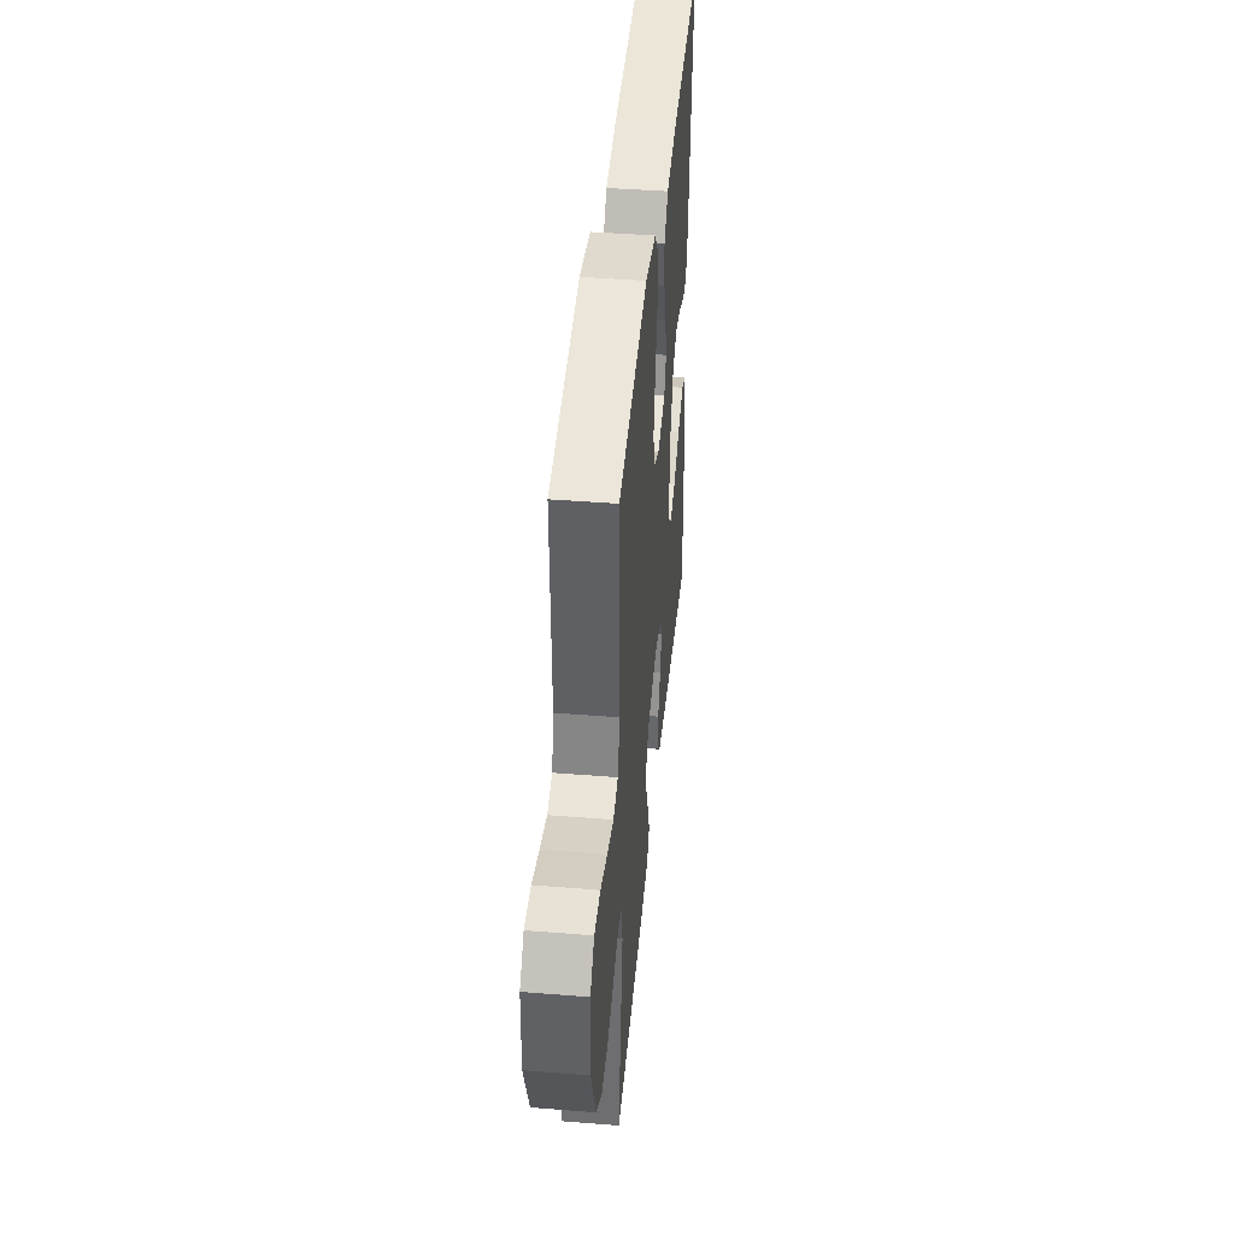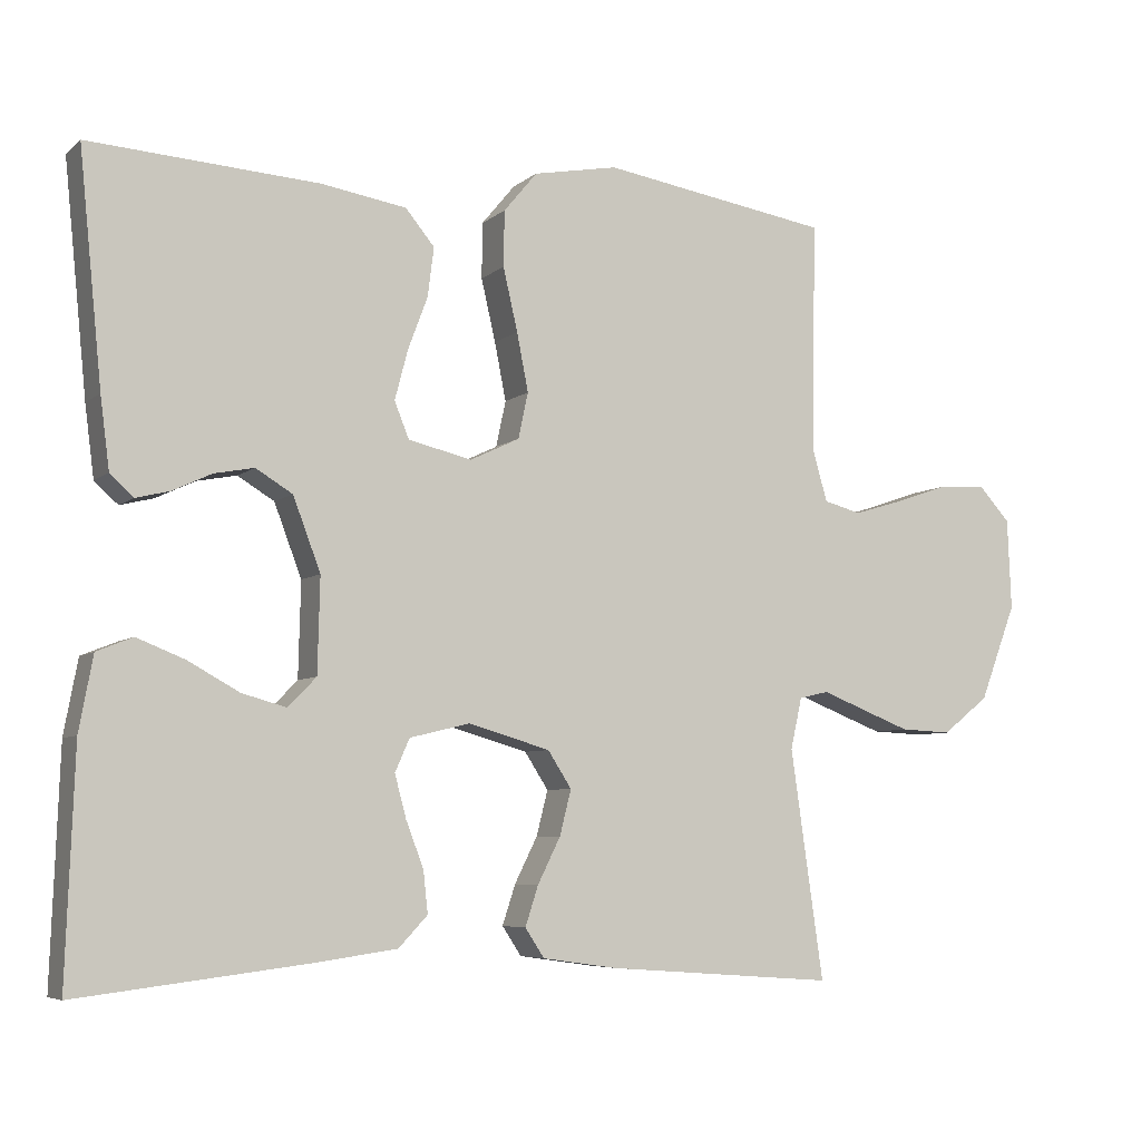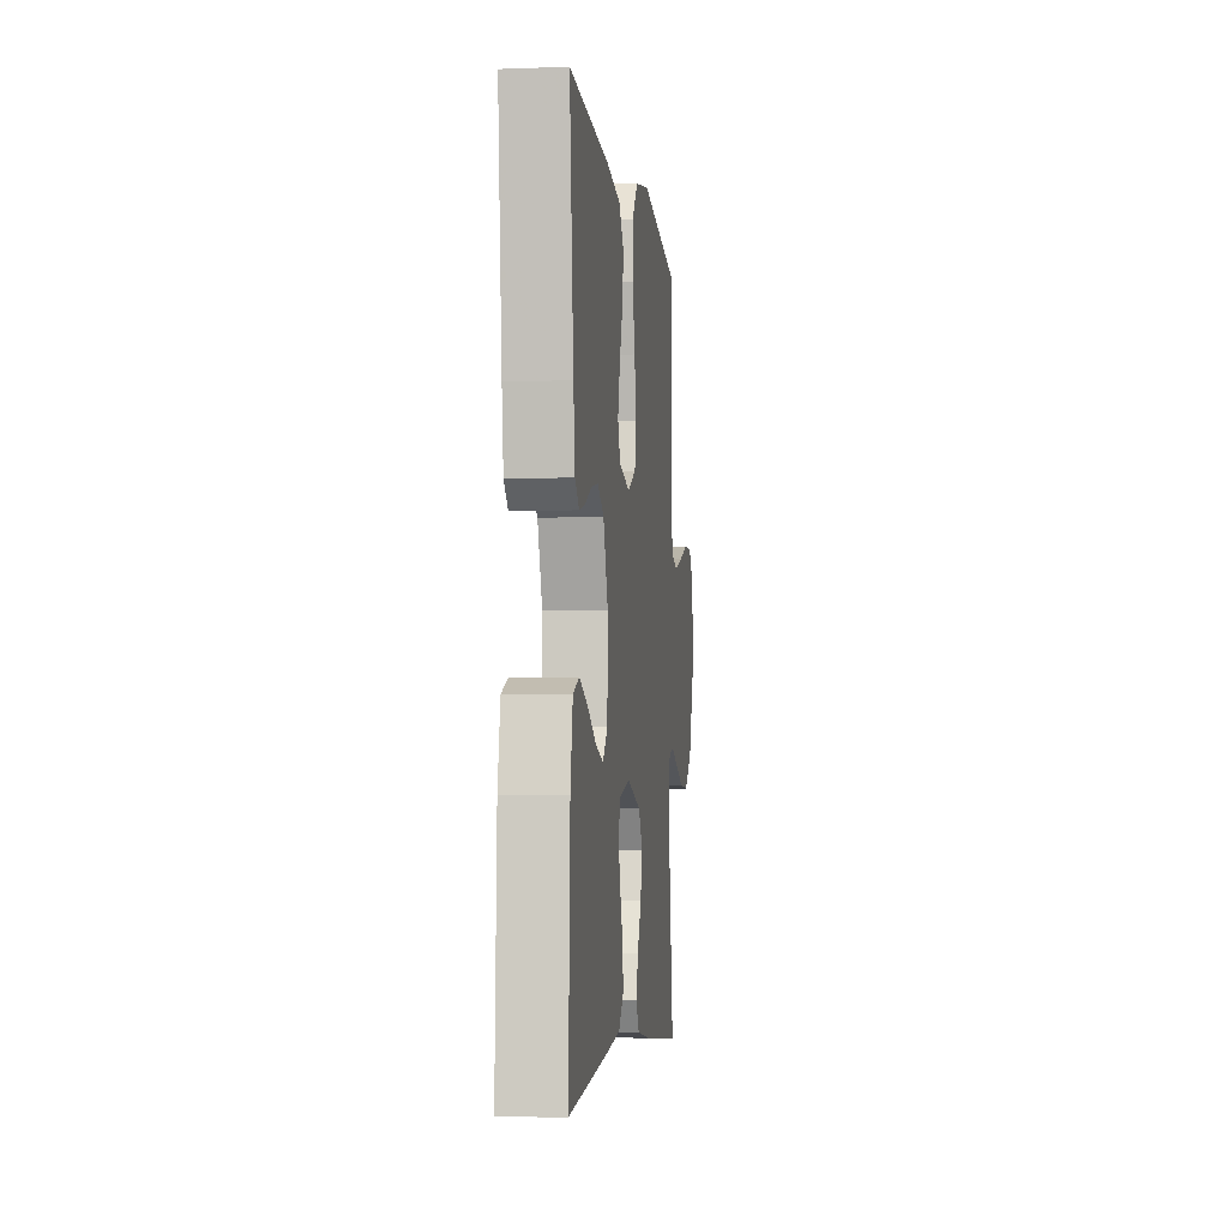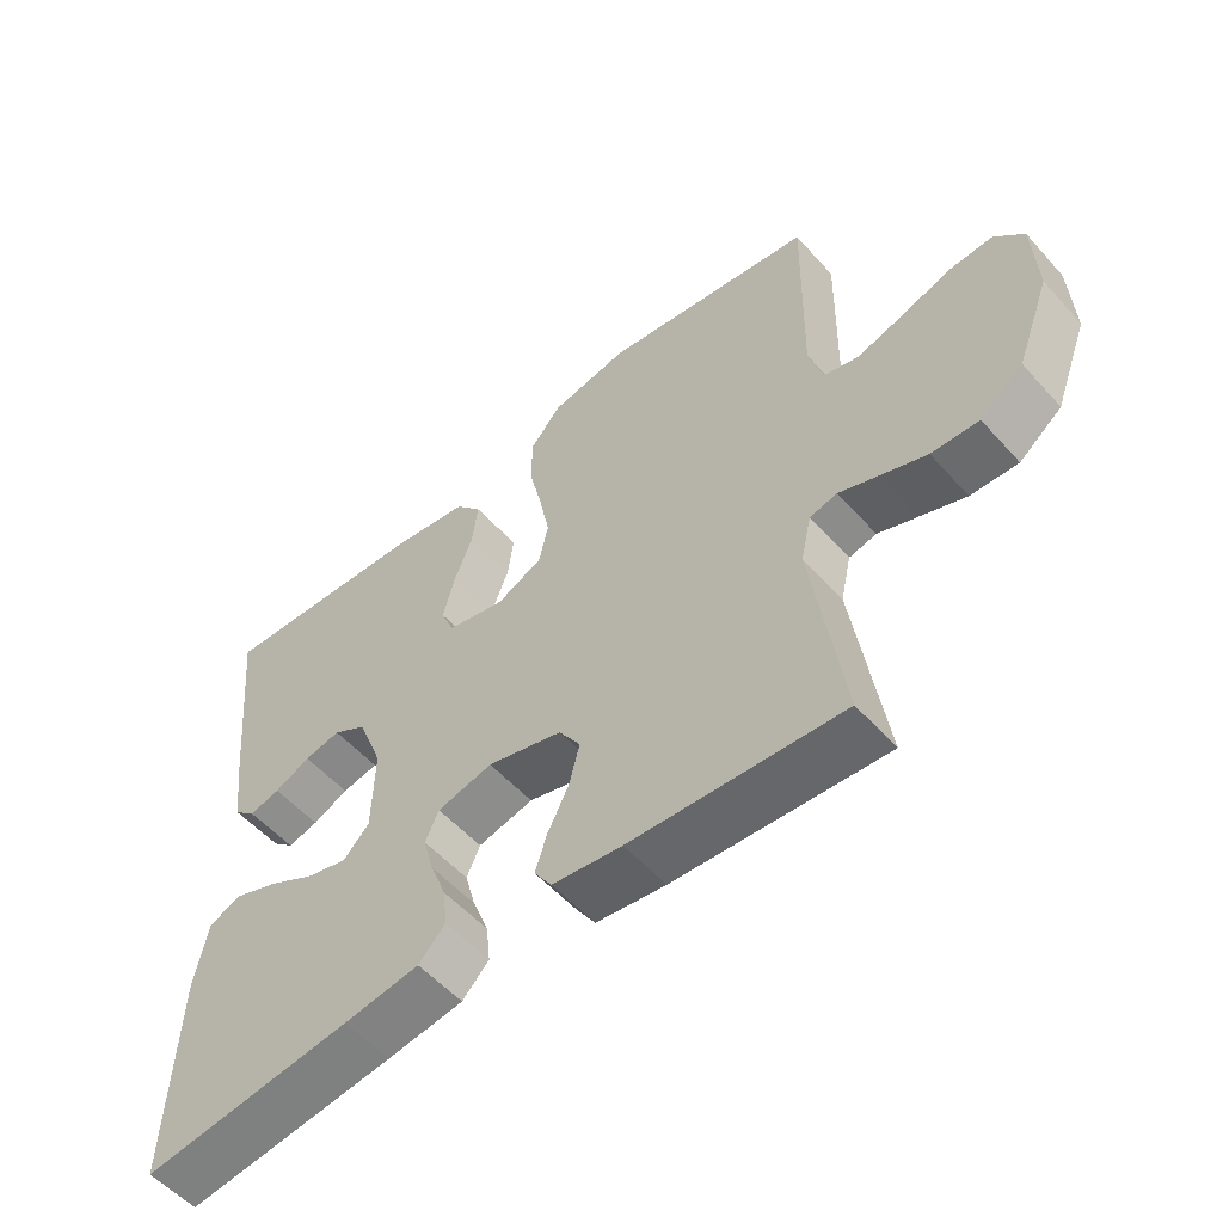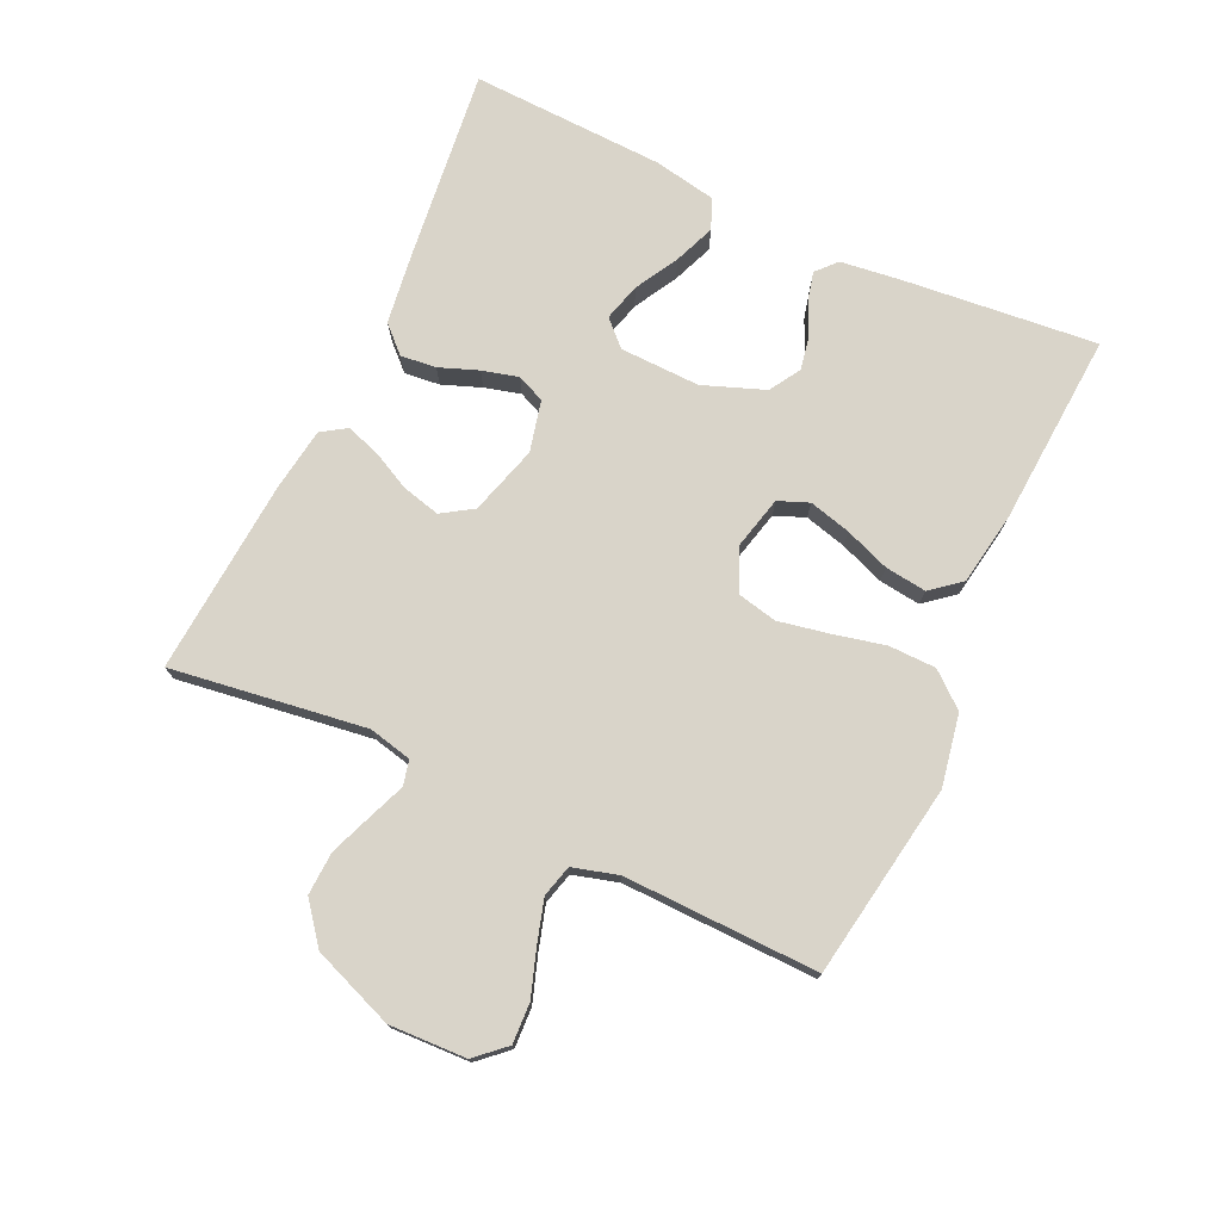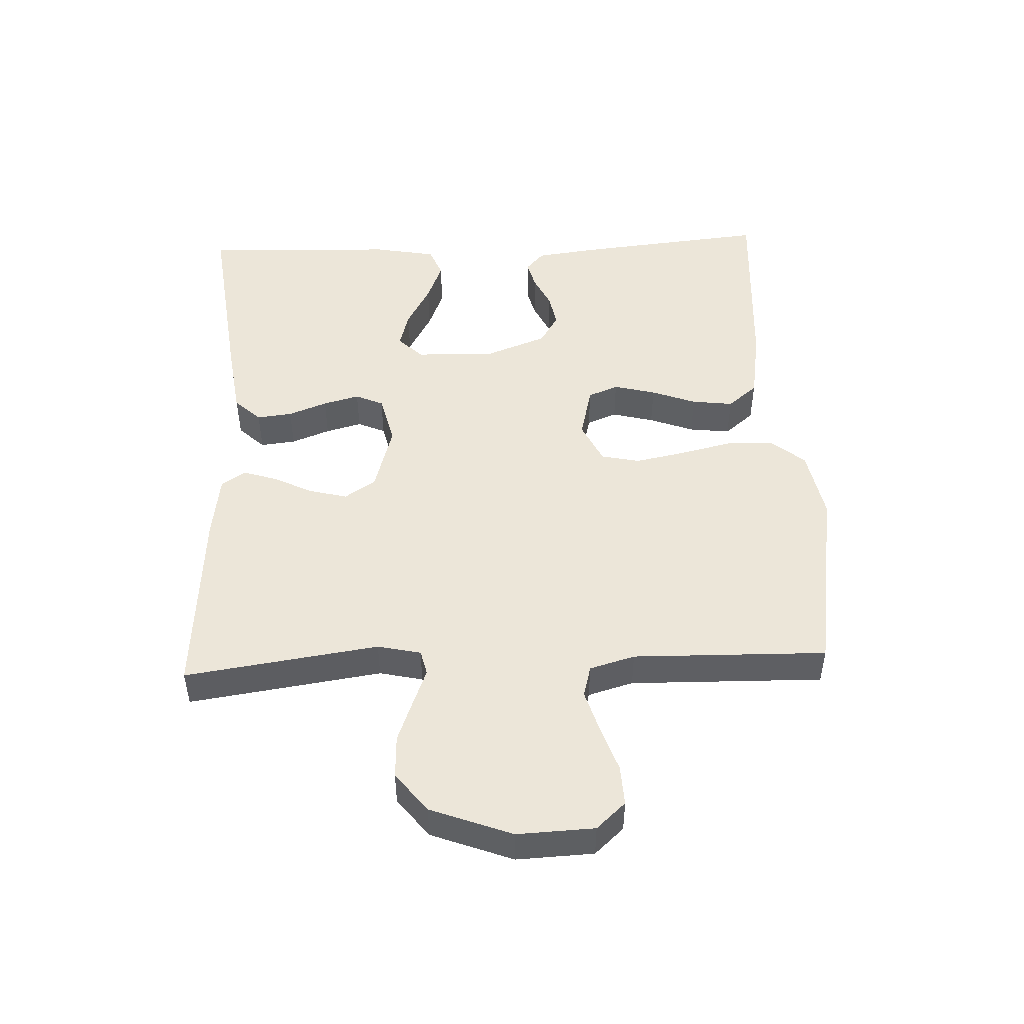
<metadata>
{"format":"obj","ext":"obj","renderer":"f3d","projection":"perspective","resolution":1024,"background":"white","views":[{"elev":43.1,"azim":-84.6,"up":"+Z"},{"elev":-6.2,"azim":154.7,"up":"+Z"},{"elev":-4.6,"azim":96.8,"up":"+Z"},{"elev":-55.1,"azim":-139.0,"up":"+Z"},{"elev":74.9,"azim":-64.9,"up":"+Y"},{"elev":48.6,"azim":-92.5,"up":"+Y"}]}
</metadata>
<code>
v -0.5 0.07 0.5
v -0.2 0.07 0.548
v -0.089 0.07 0.527
v -0.045 0.07 0.474
v -0.044 0.07 0.401
v -0.063 0.07 0.319
v -0.078 0.07 0.243
v -0.065 0.07 0.183
v 0 0.07 0.152
v 0.083 0.07 0.172
v 0.102 0.07 0.219
v 0.085 0.07 0.284
v 0.059 0.07 0.353
v 0.051 0.07 0.417
v 0.089 0.07 0.463
v 0.2 0.07 0.481
v 0.5 0.07 0.5
v 0.47 0.07 0.2
v 0.458 0.07 0.107
v 0.427 0.07 0.079
v 0.383 0.07 0.09
v 0.332 0.07 0.114
v 0.28 0.07 0.124
v 0.232 0.07 0.095
v 0.196 0.07 0
v 0.199 0.07 -0.124
v 0.236 0.07 -0.162
v 0.294 0.07 -0.146
v 0.361 0.07 -0.109
v 0.424 0.07 -0.084
v 0.471 0.07 -0.103
v 0.489 0.07 -0.2
v 0.5 0.07 -0.5
v 0.2 0.07 -0.464
v 0.092 0.07 -0.449
v 0.054 0.07 -0.409
v 0.06 0.07 -0.354
v 0.083 0.07 -0.294
v 0.098 0.07 -0.238
v 0.079 0.07 -0.195
v 0 0.07 -0.176
v -0.107 0.07 -0.207
v -0.138 0.07 -0.255
v -0.123 0.07 -0.314
v -0.093 0.07 -0.374
v -0.076 0.07 -0.426
v -0.101 0.07 -0.464
v -0.2 0.07 -0.478
v -0.5 0.07 -0.5
v -0.457 0.07 -0.2
v -0.472 0.07 -0.133
v -0.511 0.07 -0.124
v -0.567 0.07 -0.146
v -0.632 0.07 -0.171
v -0.699 0.07 -0.174
v -0.76 0.07 -0.126
v -0.808 0.07 0
v -0.803 0.07 0.119
v -0.762 0.07 0.164
v -0.7 0.07 0.161
v -0.63 0.07 0.137
v -0.563 0.07 0.117
v -0.514 0.07 0.13
v -0.494 0.07 0.2
v -0.5 0 0.5
v -0.2 0 0.548
v -0.089 0 0.527
v -0.045 0 0.474
v -0.044 0 0.401
v -0.063 0 0.319
v -0.078 0 0.243
v -0.065 0 0.183
v 0 0 0.152
v 0.083 0 0.172
v 0.102 0 0.219
v 0.085 0 0.284
v 0.059 0 0.353
v 0.051 0 0.417
v 0.089 0 0.463
v 0.2 0 0.481
v 0.5 0 0.5
v 0.47 0 0.2
v 0.458 0 0.107
v 0.427 0 0.079
v 0.383 0 0.09
v 0.332 0 0.114
v 0.28 0 0.124
v 0.232 0 0.095
v 0.196 0 0
v 0.199 0 -0.124
v 0.236 0 -0.162
v 0.294 0 -0.146
v 0.361 0 -0.109
v 0.424 0 -0.084
v 0.471 0 -0.103
v 0.489 0 -0.2
v 0.5 0 -0.5
v 0.2 0 -0.464
v 0.092 0 -0.449
v 0.054 0 -0.409
v 0.06 0 -0.354
v 0.083 0 -0.294
v 0.098 0 -0.238
v 0.079 0 -0.195
v 0 0 -0.176
v -0.107 0 -0.207
v -0.138 0 -0.255
v -0.123 0 -0.314
v -0.093 0 -0.374
v -0.076 0 -0.426
v -0.101 0 -0.464
v -0.2 0 -0.478
v -0.5 0 -0.5
v -0.457 0 -0.2
v -0.472 0 -0.133
v -0.511 0 -0.124
v -0.567 0 -0.146
v -0.632 0 -0.171
v -0.699 0 -0.174
v -0.76 0 -0.126
v -0.808 0 0
v -0.803 0 0.119
v -0.762 0 0.164
v -0.7 0 0.161
v -0.63 0 0.137
v -0.563 0 0.117
v -0.514 0 0.13
v -0.494 0 0.2
f 58 59 60 61
f 58 61 62
f 57 58 62
f 56 57 62 63
f 52 53 54 55
f 52 55 56 63
f 47 48 49 50
f 47 50 51
f 44 45 46 47
f 43 44 47 51
f 42 43 51
f 41 42 51 52
f 35 36 37 38
f 35 38 39
f 34 35 39
f 33 34 39 40
f 28 29 30 31
f 27 28 31 32
f 19 20 21 22
f 19 22 23
f 18 19 23
f 17 18 23
f 16 17 23 24
f 12 13 14 15
f 11 12 15 16
f 3 4 5 6
f 3 6 7
f 64 1 2 3
f 64 3 7
f 41 52 63 64
f 40 41 64
f 27 32 33 40
f 26 27 40 64
f 25 26 64
f 11 16 24 25
f 10 11 25
f 9 10 25
f 8 9 25 64
f 7 8 64
f 125 124 123 122
f 126 125 122
f 126 122 121
f 127 126 121 120
f 119 118 117 116
f 127 120 119 116
f 114 113 112 111
f 115 114 111
f 111 110 109 108
f 115 111 108 107
f 115 107 106
f 116 115 106 105
f 102 101 100 99
f 103 102 99
f 103 99 98
f 104 103 98 97
f 95 94 93 92
f 96 95 92 91
f 86 85 84 83
f 87 86 83
f 87 83 82
f 87 82 81
f 88 87 81 80
f 79 78 77 76
f 80 79 76 75
f 70 69 68 67
f 71 70 67
f 67 66 65 128
f 71 67 128
f 128 127 116 105
f 128 105 104
f 104 97 96 91
f 128 104 91 90
f 128 90 89
f 89 88 80 75
f 89 75 74
f 89 74 73
f 128 89 73 72
f 128 72 71
f 1 65 66 2
f 2 66 67 3
f 3 67 68 4
f 4 68 69 5
f 5 69 70 6
f 6 70 71 7
f 7 71 72 8
f 8 72 73 9
f 9 73 74 10
f 10 74 75 11
f 11 75 76 12
f 12 76 77 13
f 13 77 78 14
f 14 78 79 15
f 15 79 80 16
f 16 80 81 17
f 17 81 82 18
f 18 82 83 19
f 19 83 84 20
f 20 84 85 21
f 21 85 86 22
f 22 86 87 23
f 23 87 88 24
f 24 88 89 25
f 25 89 90 26
f 26 90 91 27
f 27 91 92 28
f 28 92 93 29
f 29 93 94 30
f 30 94 95 31
f 31 95 96 32
f 32 96 97 33
f 33 97 98 34
f 34 98 99 35
f 35 99 100 36
f 36 100 101 37
f 37 101 102 38
f 38 102 103 39
f 39 103 104 40
f 40 104 105 41
f 41 105 106 42
f 42 106 107 43
f 43 107 108 44
f 44 108 109 45
f 45 109 110 46
f 46 110 111 47
f 47 111 112 48
f 48 112 113 49
f 49 113 114 50
f 50 114 115 51
f 51 115 116 52
f 52 116 117 53
f 53 117 118 54
f 54 118 119 55
f 55 119 120 56
f 56 120 121 57
f 57 121 122 58
f 58 122 123 59
f 59 123 124 60
f 60 124 125 61
f 61 125 126 62
f 62 126 127 63
f 63 127 128 64
f 64 128 65 1

</code>
